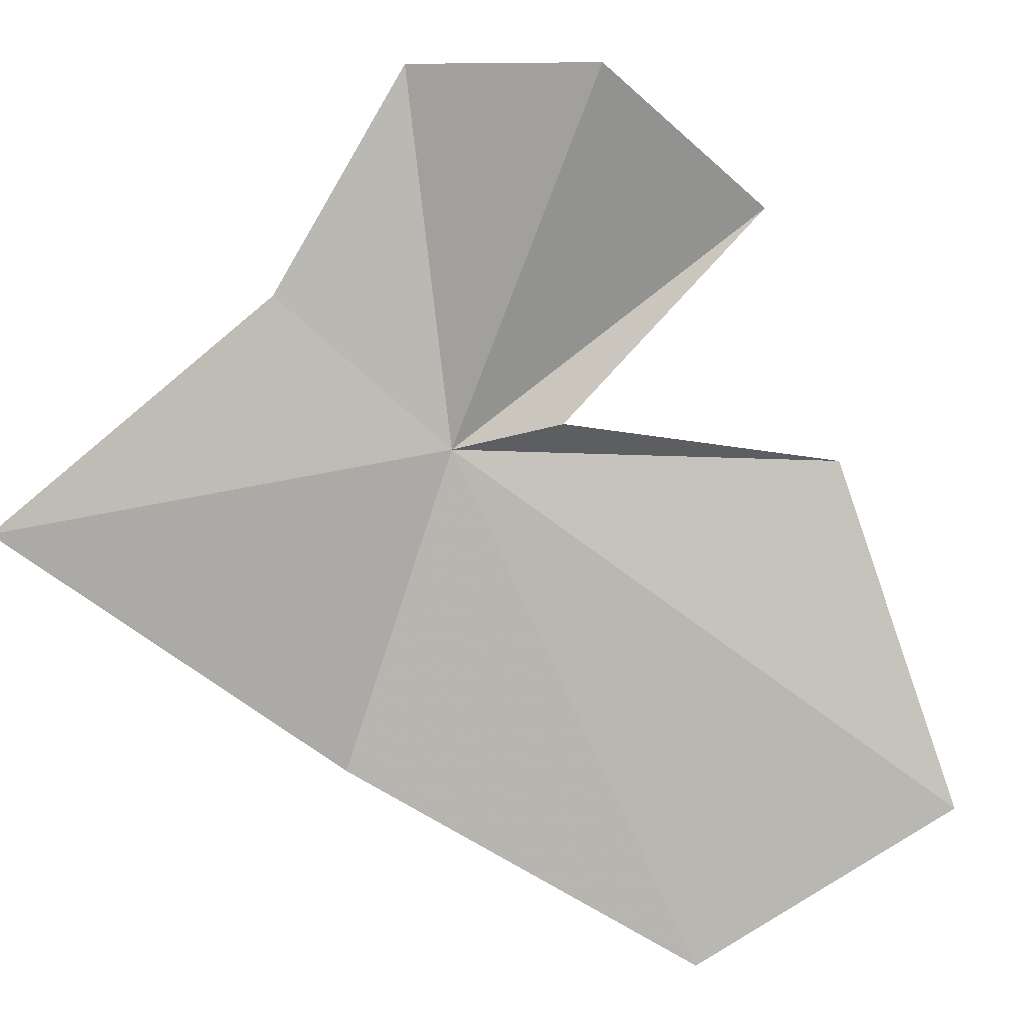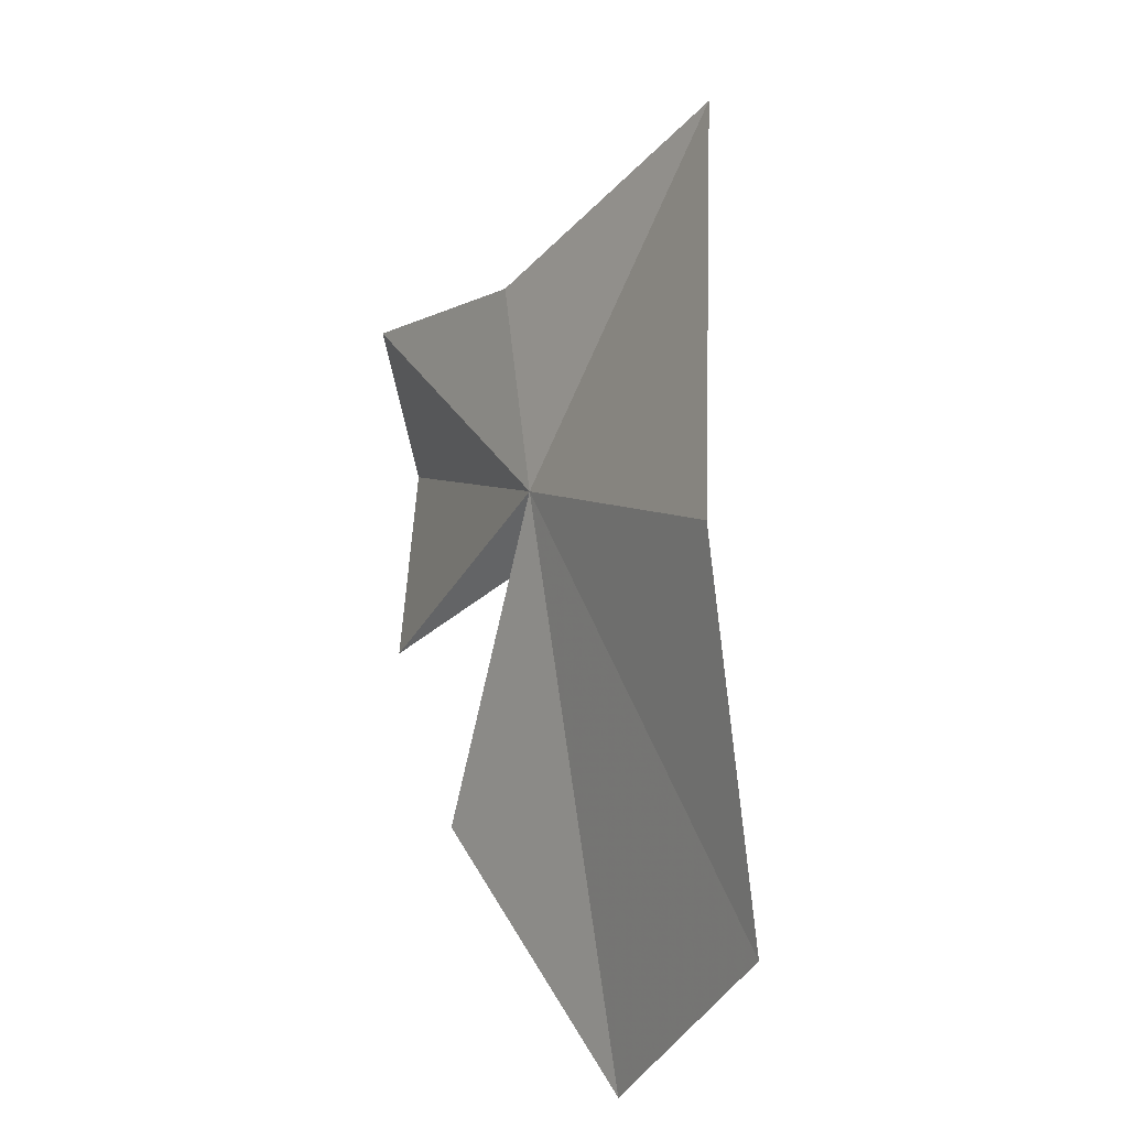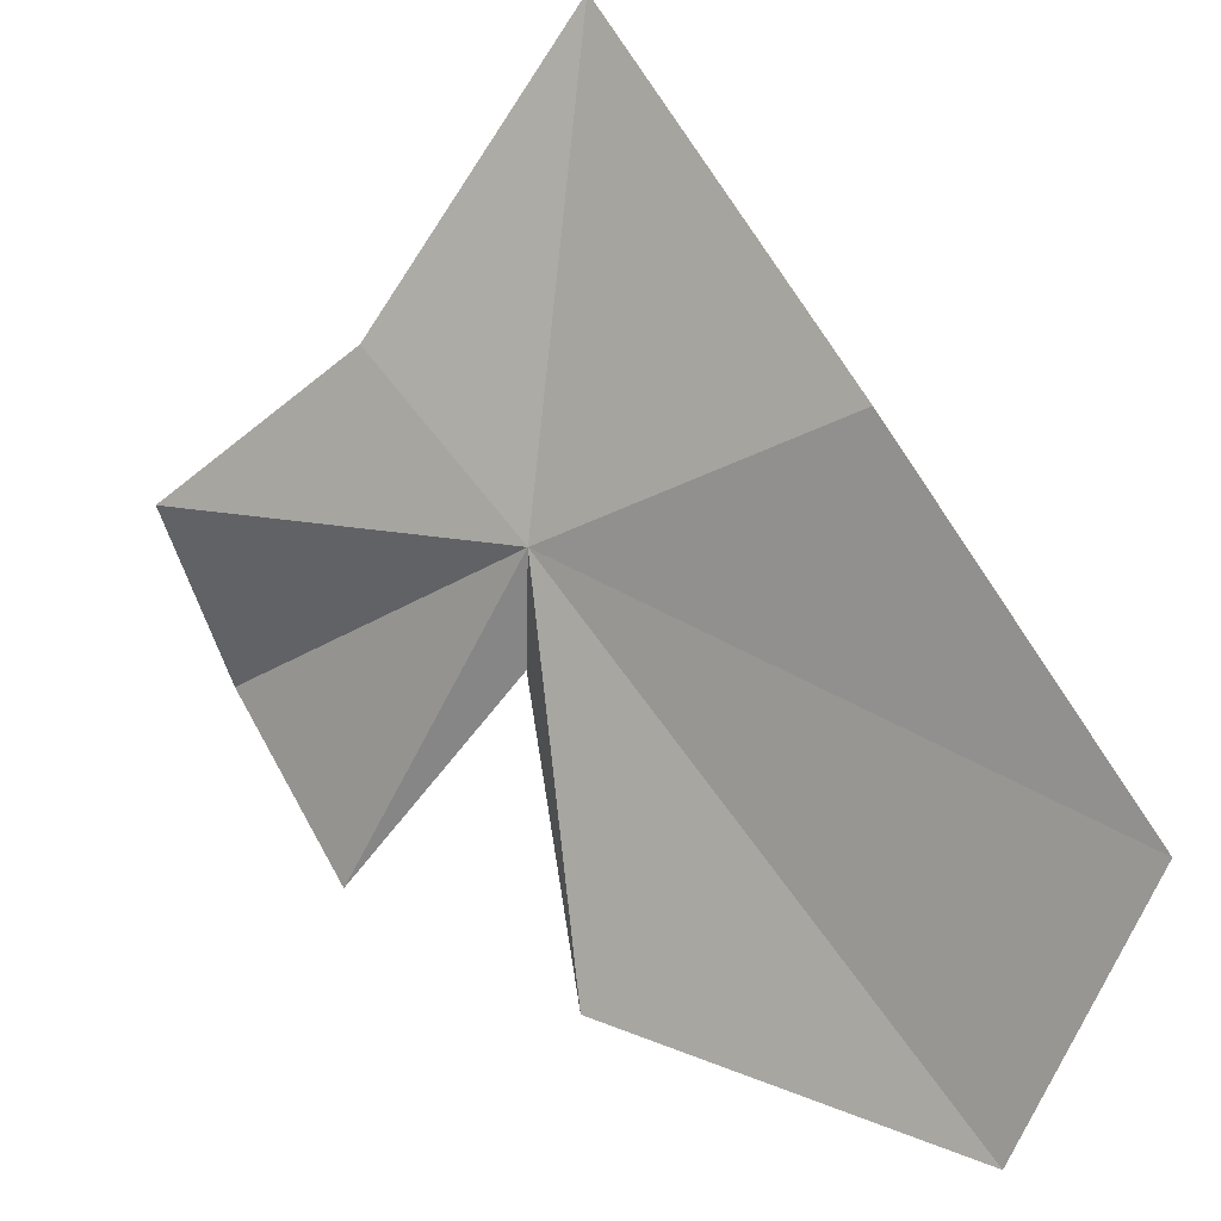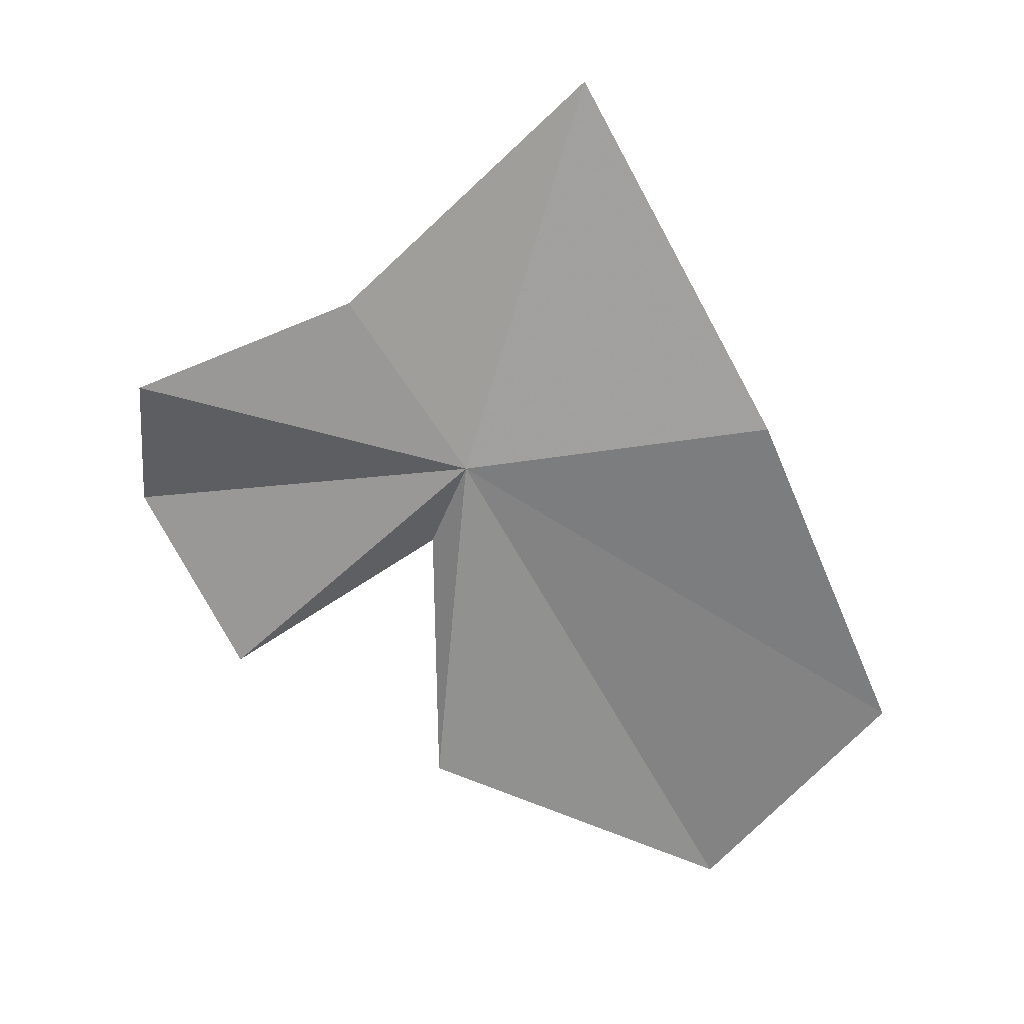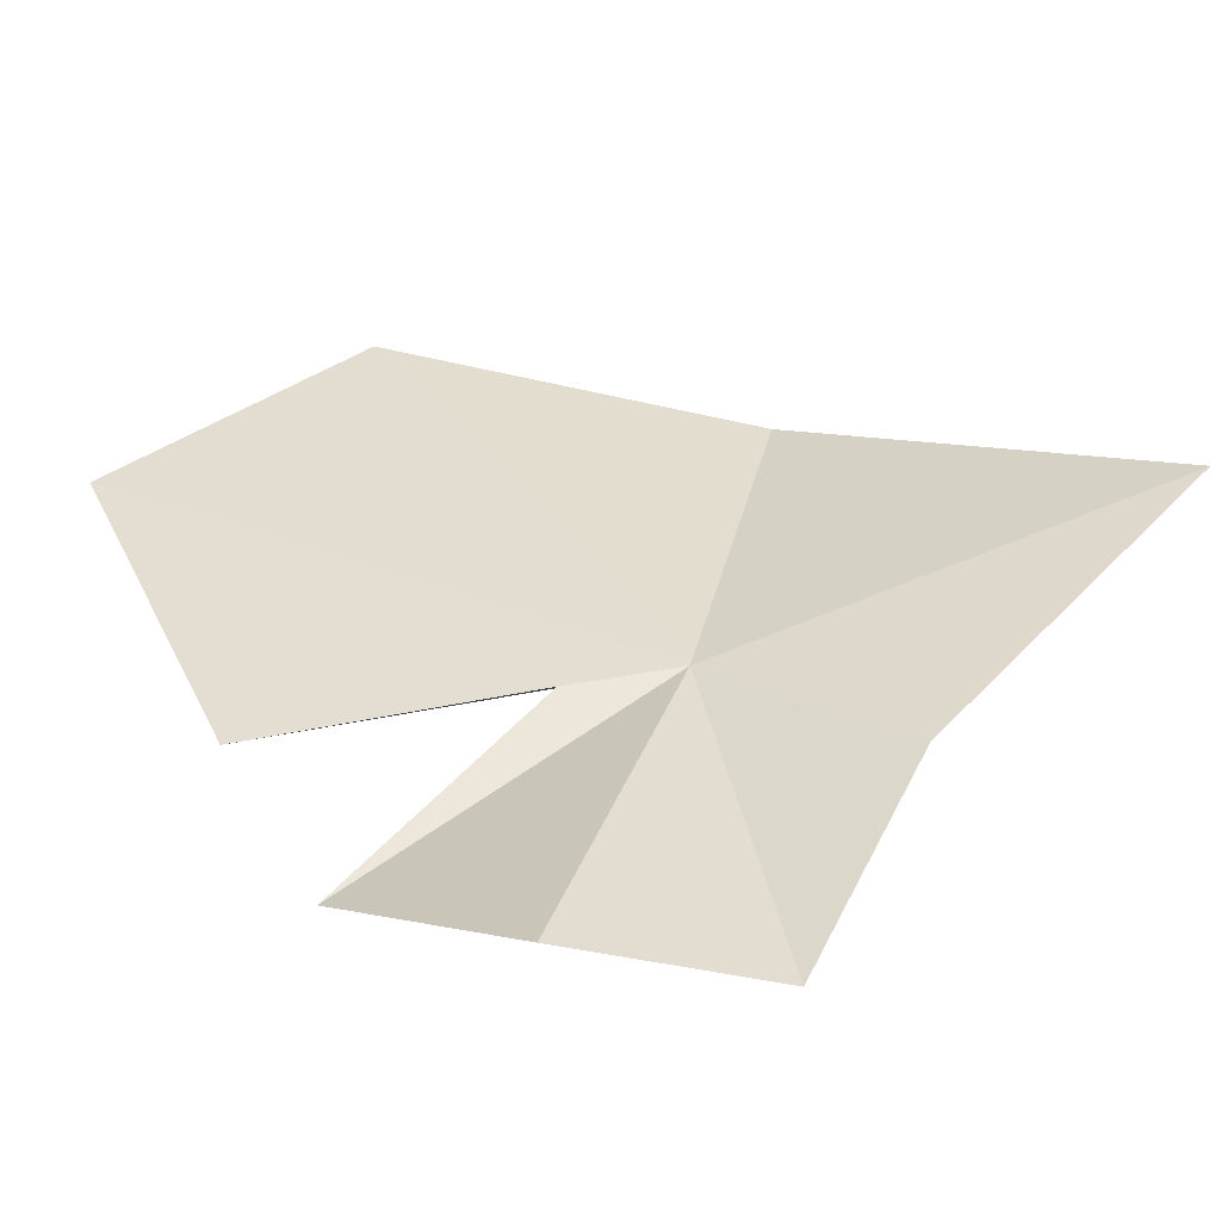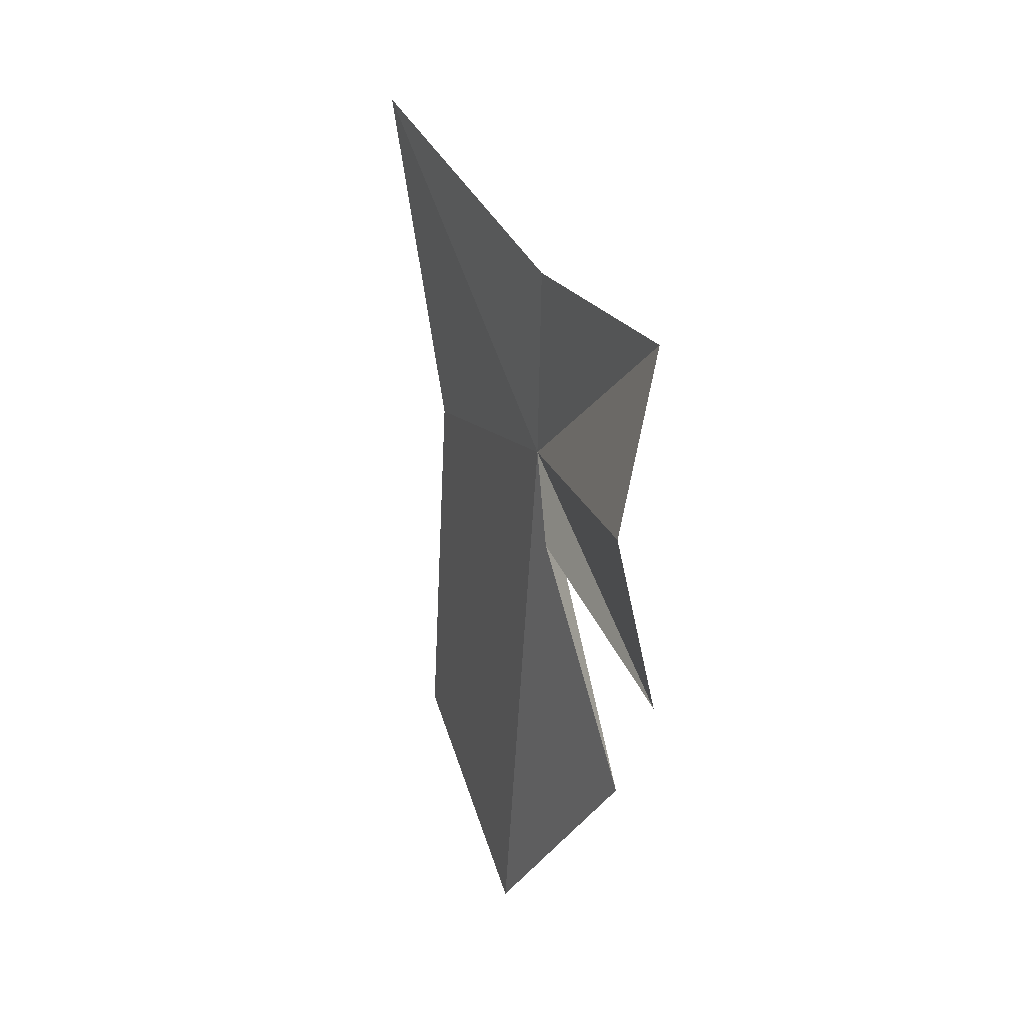
<metadata>
{"format":"obj","ext":"obj","renderer":"f3d","projection":"perspective","resolution":1024,"background":"white","views":[{"elev":70.3,"azim":-81.7,"up":"+Z"},{"elev":19.4,"azim":-147.8,"up":"+Y"},{"elev":-76.3,"azim":-163.8,"up":"+Z"},{"elev":36.0,"azim":155.2,"up":"+Y"},{"elev":66.4,"azim":93.0,"up":"+Z"},{"elev":-0.7,"azim":42.4,"up":"+Y"}]}
</metadata>
<code>
v 9.431 31.92 13.02
v 9.625 32.3 13.22
v 10.08 32.1 13.38
v 8.95 30.8 12.6
v 9.567 31.14 12.9
v 8.571 31.28 12.48
v 9.499 31.7 13.07
v 9.947 31.36 13.23
v 10.07 31.71 13.5
v 9.081 32.76 13.15
v 8.823 32.05 12.7
f 1 2 3
f 1 5 4
f 1 4 6
f 1 7 5
f 1 8 7
f 1 9 8
f 1 3 9
f 1 10 2
f 1 6 11
f 1 11 10

</code>
